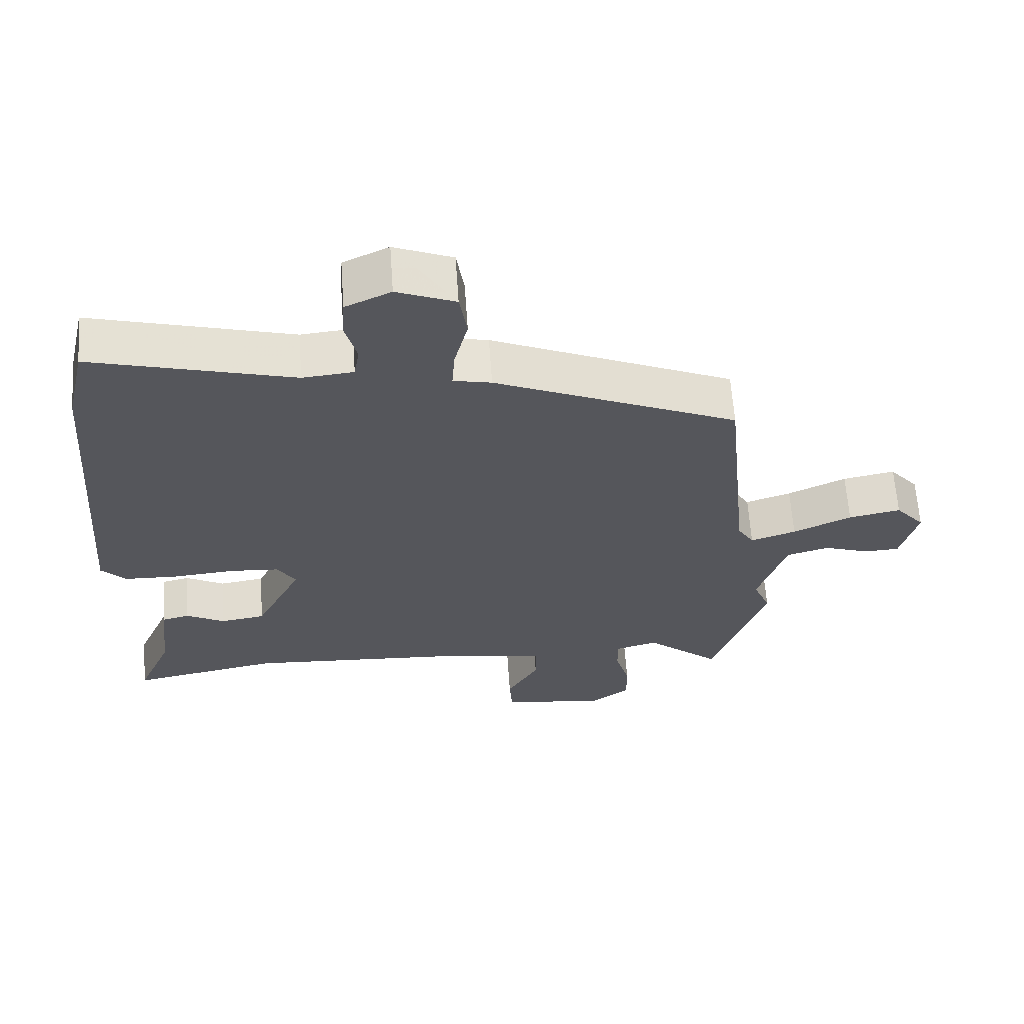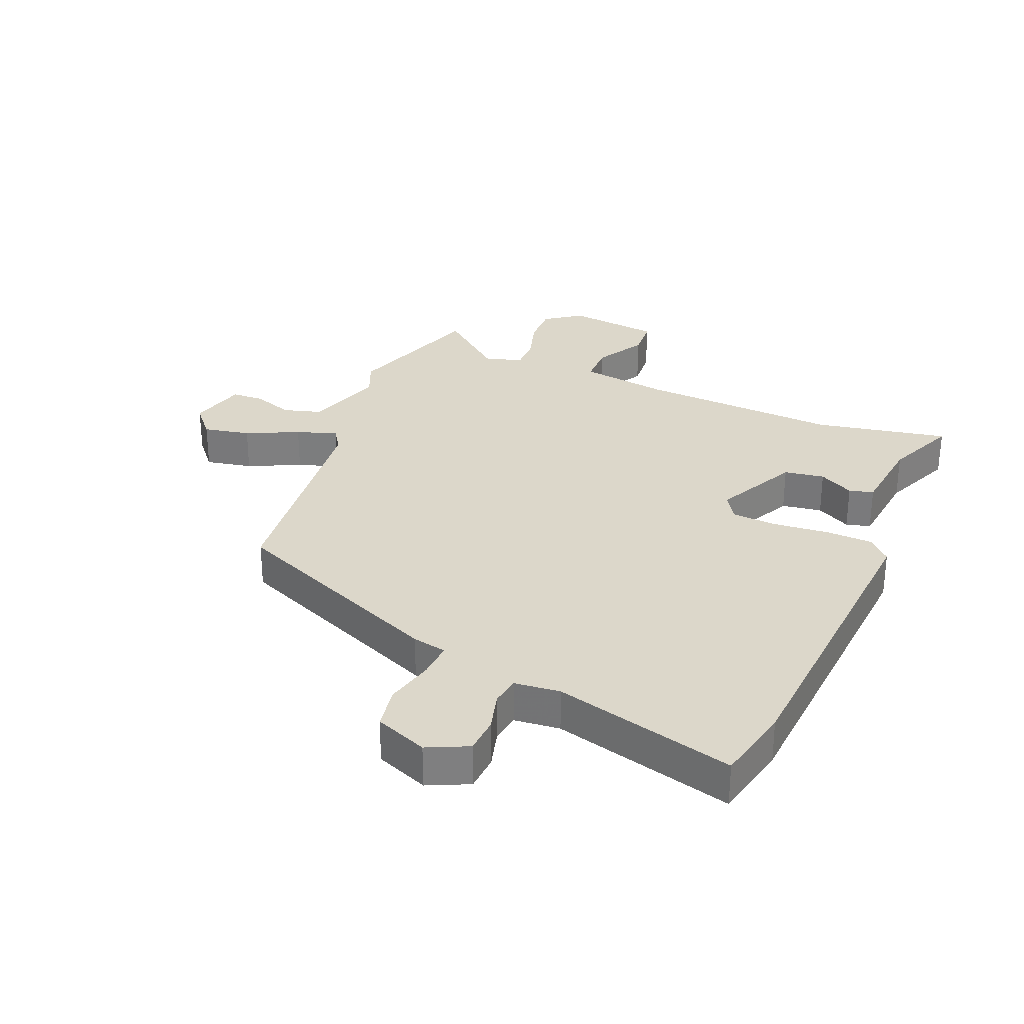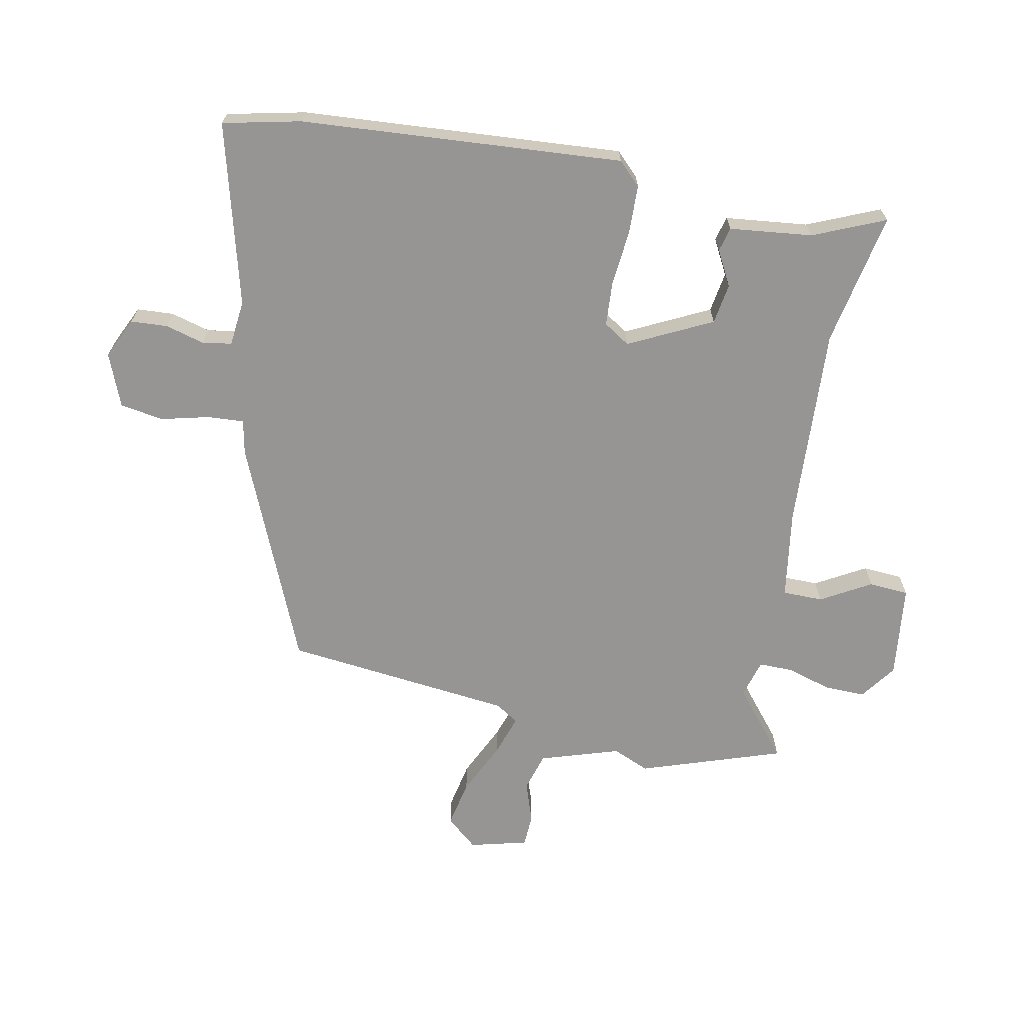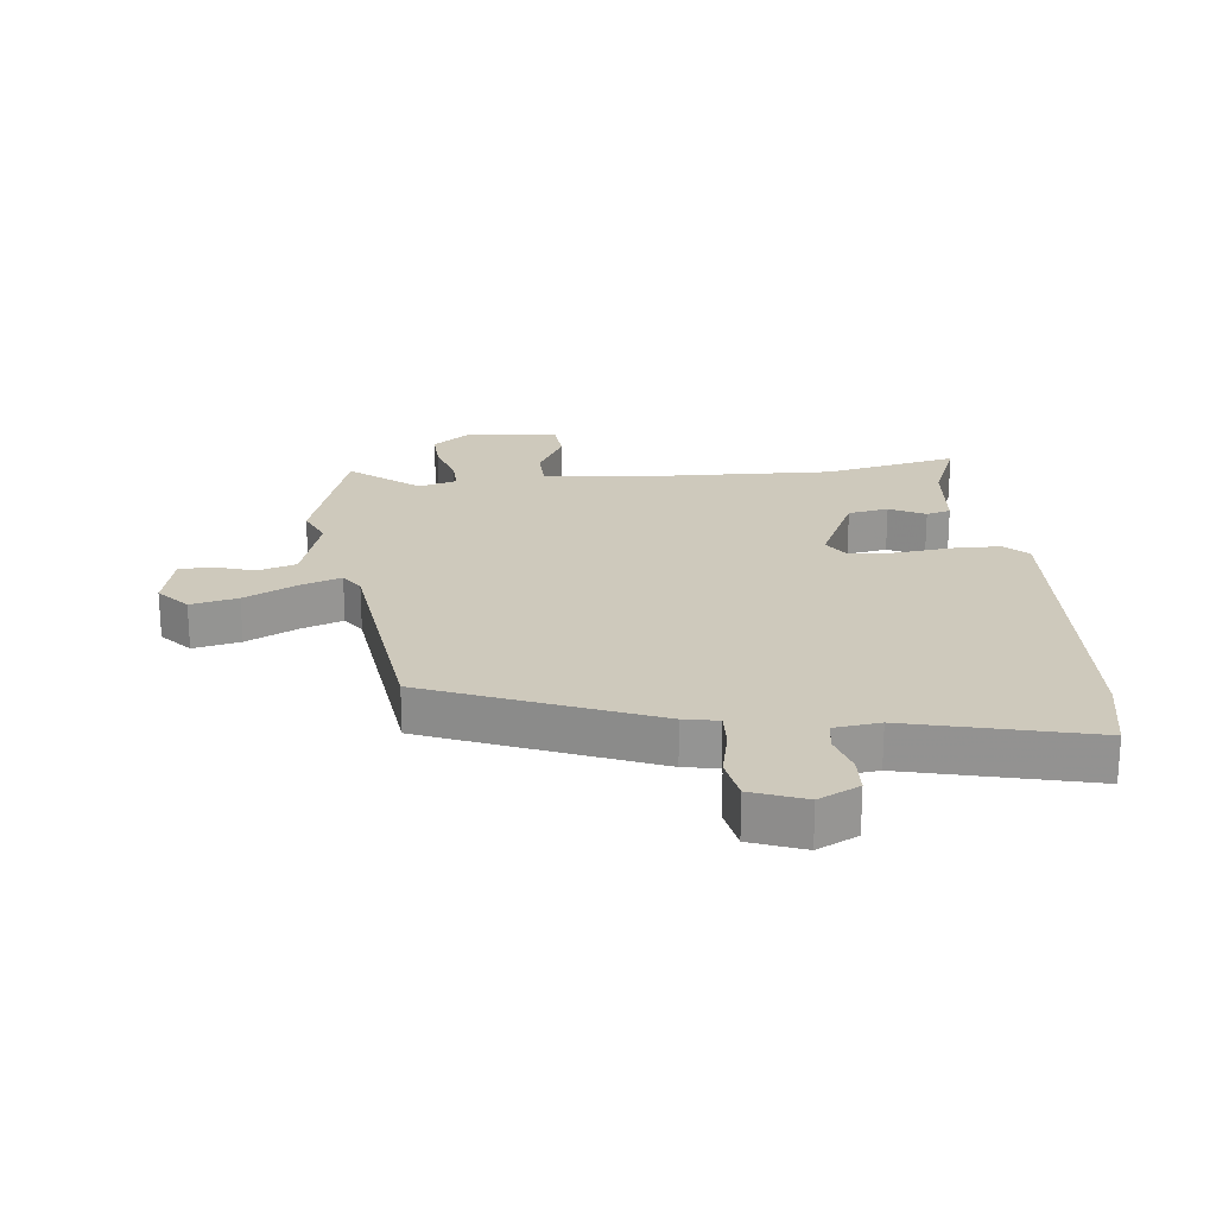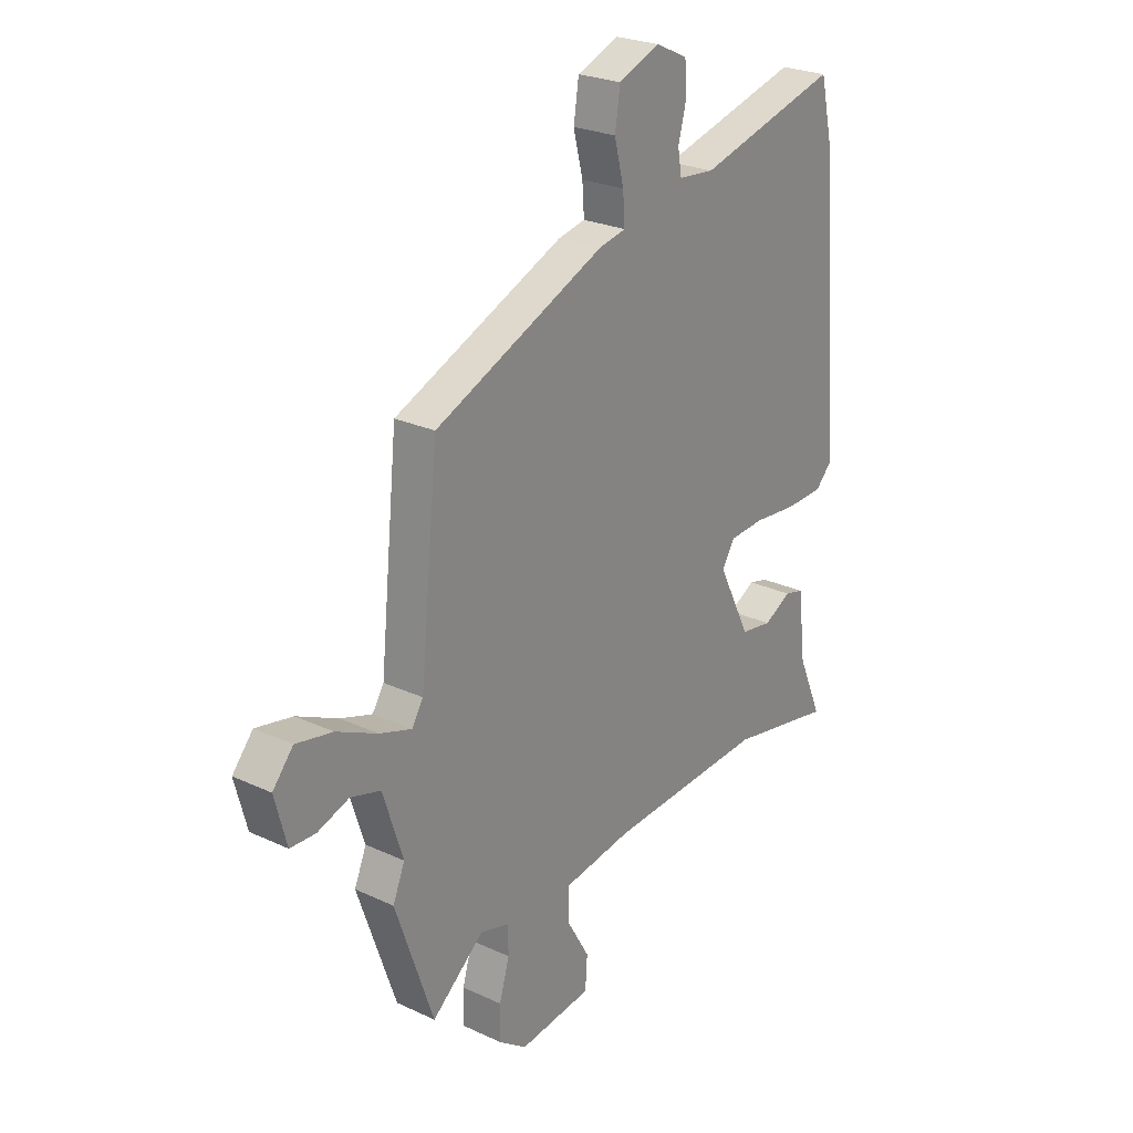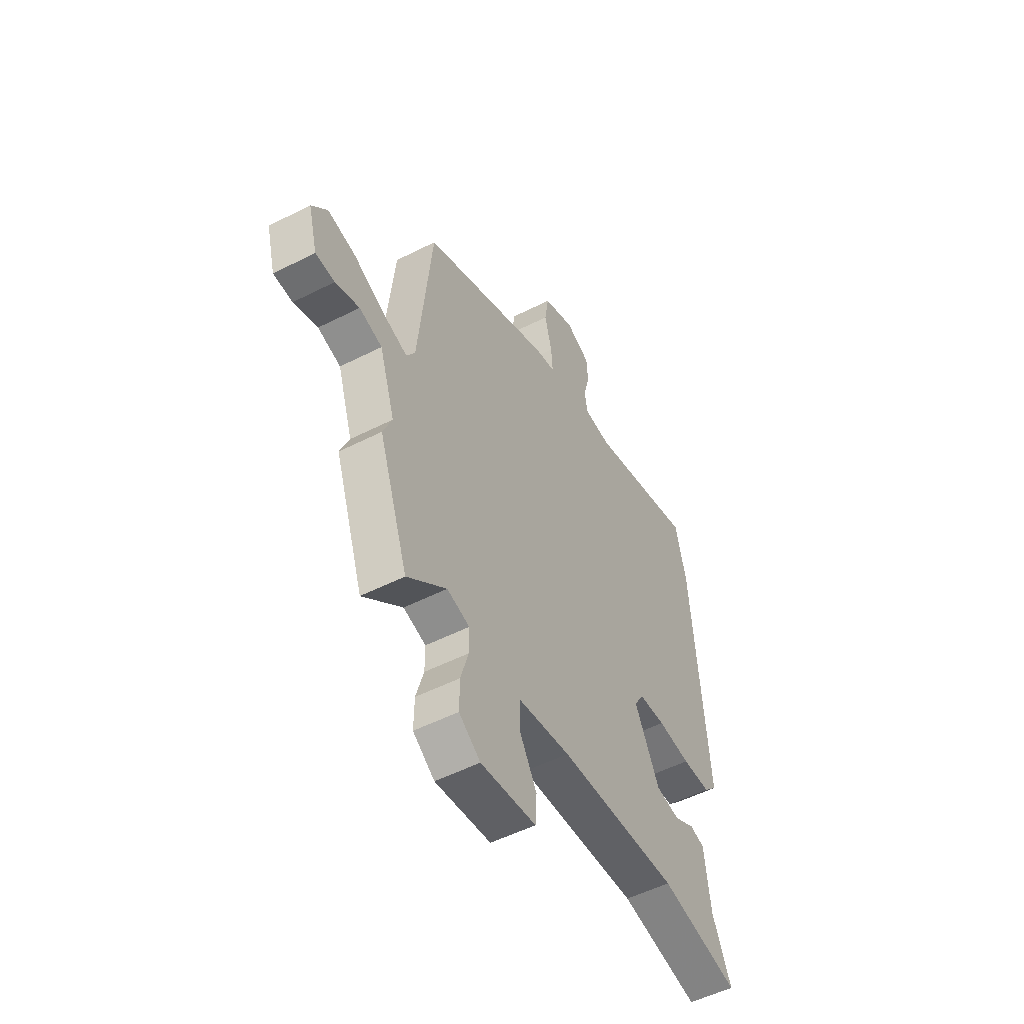
<metadata>
{"format":"obj","ext":"obj","renderer":"f3d","projection":"perspective","resolution":1024,"background":"white","views":[{"elev":63.3,"azim":176.0,"up":"+Z"},{"elev":30.5,"azim":22.3,"up":"+Y"},{"elev":-67.6,"azim":78.4,"up":"+Y"},{"elev":22.3,"azim":-7.6,"up":"+Y"},{"elev":24.9,"azim":-52.8,"up":"+Z"},{"elev":-52.5,"azim":-61.3,"up":"+Z"}]}
</metadata>
<code>
v 0.539 0.07 -0.507
v 0.32 0.07 -0.466
v -0.011 0.07 -0.486
v -0.156 0.07 -0.509
v -0.156 0.07 -0.575
v -0.109 0.07 -0.656
v -0.113 0.07 -0.721
v -0.266 0.07 -0.74
v -0.325 0.07 -0.698
v -0.324 0.07 -0.63
v -0.303 0.07 -0.558
v -0.303 0.07 -0.502
v -0.365 0.07 -0.485
v -0.474 0.07 -0.576
v -0.554 0.07 -0.345
v -0.529 0.07 -0.285
v -0.571 0.07 -0.156
v -0.634 0.07 -0.138
v -0.7 0.07 -0.161
v -0.753 0.07 -0.159
v -0.778 0.07 -0.065
v -0.735 0.07 -0.014
v -0.658 0.07 -0.029
v -0.572 0.07 -0.069
v -0.505 0.07 -0.091
v -0.481 0.07 -0.053
v -0.443 0.07 0.321
v -0.085 0.07 0.476
v -0.029 0.07 0.488
v -0.033 0.07 0.547
v -0.053 0.07 0.626
v -0.042 0.07 0.697
v 0.044 0.07 0.732
v 0.111 0.07 0.701
v 0.115 0.07 0.641
v 0.098 0.07 0.577
v 0.106 0.07 0.529
v 0.181 0.07 0.522
v 0.477 0.07 0.602
v 0.506 0.07 0.475
v 0.547 0.07 -0.051
v 0.511 0.07 -0.088
v 0.432 0.07 -0.091
v 0.341 0.07 -0.083
v 0.268 0.07 -0.088
v 0.241 0.07 -0.131
v 0.309 0.07 -0.266
v 0.375 0.07 -0.276
v 0.432 0.07 -0.245
v 0.472 0.07 -0.255
v 0.488 0.07 -0.39
v 0.539 0 -0.507
v 0.32 0 -0.466
v -0.011 0 -0.486
v -0.156 0 -0.509
v -0.156 0 -0.575
v -0.109 0 -0.656
v -0.113 0 -0.721
v -0.266 0 -0.74
v -0.325 0 -0.698
v -0.324 0 -0.63
v -0.303 0 -0.558
v -0.303 0 -0.502
v -0.365 0 -0.485
v -0.474 0 -0.576
v -0.554 0 -0.345
v -0.529 0 -0.285
v -0.571 0 -0.156
v -0.634 0 -0.138
v -0.7 0 -0.161
v -0.753 0 -0.159
v -0.778 0 -0.065
v -0.735 0 -0.014
v -0.658 0 -0.029
v -0.572 0 -0.069
v -0.505 0 -0.091
v -0.481 0 -0.053
v -0.443 0 0.321
v -0.085 0 0.476
v -0.029 0 0.488
v -0.033 0 0.547
v -0.053 0 0.626
v -0.042 0 0.697
v 0.044 0 0.732
v 0.111 0 0.701
v 0.115 0 0.641
v 0.098 0 0.577
v 0.106 0 0.529
v 0.181 0 0.522
v 0.477 0 0.602
v 0.506 0 0.475
v 0.547 0 -0.051
v 0.511 0 -0.088
v 0.432 0 -0.091
v 0.341 0 -0.083
v 0.268 0 -0.088
v 0.241 0 -0.131
v 0.309 0 -0.266
v 0.375 0 -0.276
v 0.432 0 -0.245
v 0.472 0 -0.255
v 0.488 0 -0.39
f 48 49 50 51
f 47 48 51 1
f 41 42 43 44
f 41 44 45
f 38 39 40 41
f 37 38 41 45
f 33 34 35 36
f 33 36 37
f 30 31 32 33
f 29 30 33 37
f 26 27 28 29
f 25 26 29 37
f 21 22 23 24
f 21 24 25
f 18 19 20 21
f 17 18 21 25
f 16 17 25
f 13 14 15 16
f 12 13 16 25
f 8 9 10 11
f 8 11 12
f 5 6 7 8
f 4 5 8 12
f 3 4 12 25
f 47 1 2
f 46 47 2 3
f 37 45 46
f 3 25 37 46
f 102 101 100 99
f 52 102 99 98
f 95 94 93 92
f 96 95 92
f 92 91 90 89
f 96 92 89 88
f 87 86 85 84
f 88 87 84
f 84 83 82 81
f 88 84 81 80
f 80 79 78 77
f 88 80 77 76
f 75 74 73 72
f 76 75 72
f 72 71 70 69
f 76 72 69 68
f 76 68 67
f 67 66 65 64
f 76 67 64 63
f 62 61 60 59
f 63 62 59
f 59 58 57 56
f 63 59 56 55
f 76 63 55 54
f 53 52 98
f 54 53 98 97
f 97 96 88
f 97 88 76 54
f 1 52 53 2
f 2 53 54 3
f 3 54 55 4
f 4 55 56 5
f 5 56 57 6
f 6 57 58 7
f 7 58 59 8
f 8 59 60 9
f 9 60 61 10
f 10 61 62 11
f 11 62 63 12
f 12 63 64 13
f 13 64 65 14
f 14 65 66 15
f 15 66 67 16
f 16 67 68 17
f 17 68 69 18
f 18 69 70 19
f 19 70 71 20
f 20 71 72 21
f 21 72 73 22
f 22 73 74 23
f 23 74 75 24
f 24 75 76 25
f 25 76 77 26
f 26 77 78 27
f 27 78 79 28
f 28 79 80 29
f 29 80 81 30
f 30 81 82 31
f 31 82 83 32
f 32 83 84 33
f 33 84 85 34
f 34 85 86 35
f 35 86 87 36
f 36 87 88 37
f 37 88 89 38
f 38 89 90 39
f 39 90 91 40
f 40 91 92 41
f 41 92 93 42
f 42 93 94 43
f 43 94 95 44
f 44 95 96 45
f 45 96 97 46
f 46 97 98 47
f 47 98 99 48
f 48 99 100 49
f 49 100 101 50
f 50 101 102 51
f 51 102 52 1

</code>
